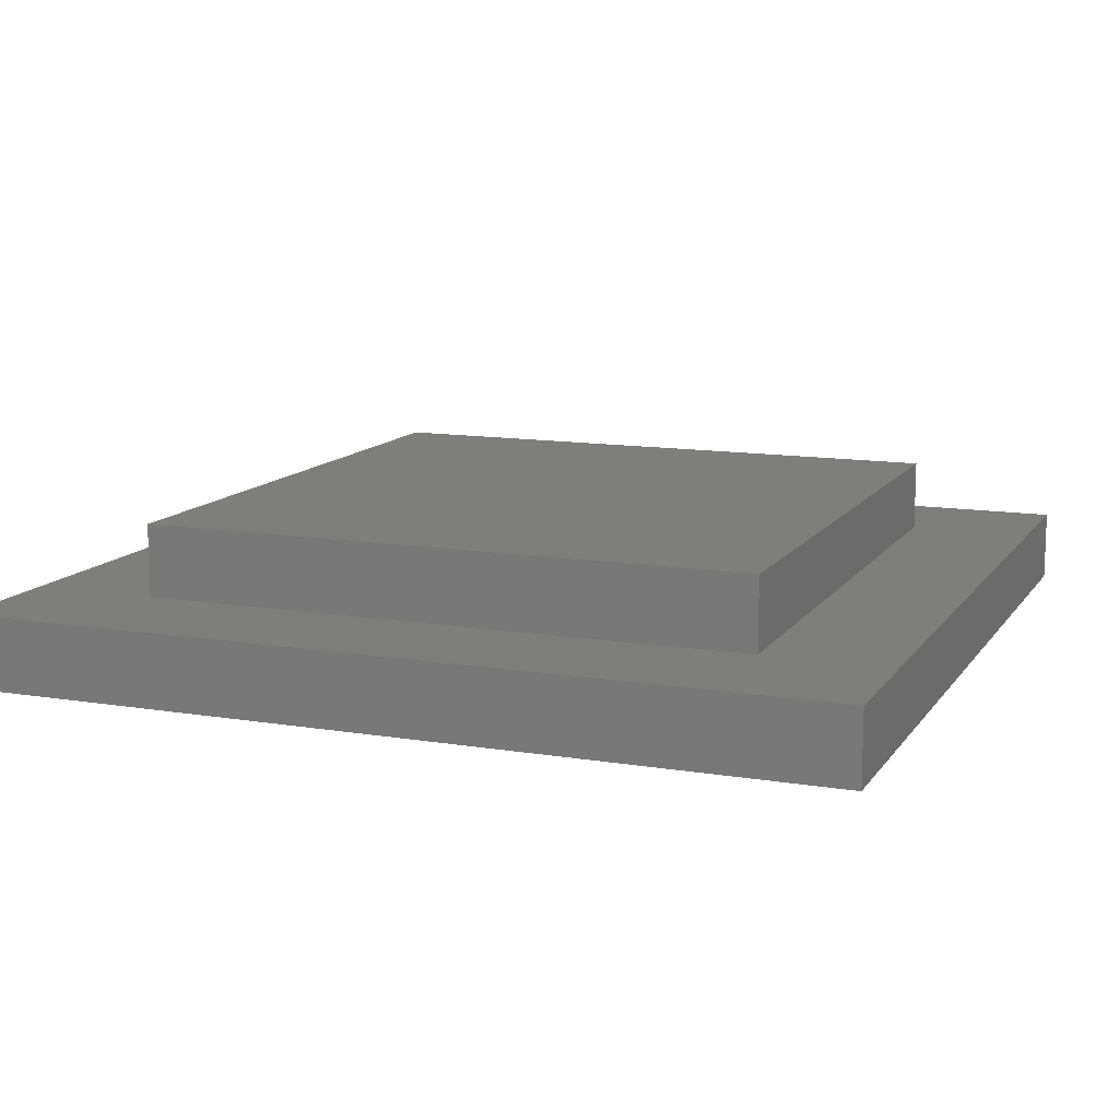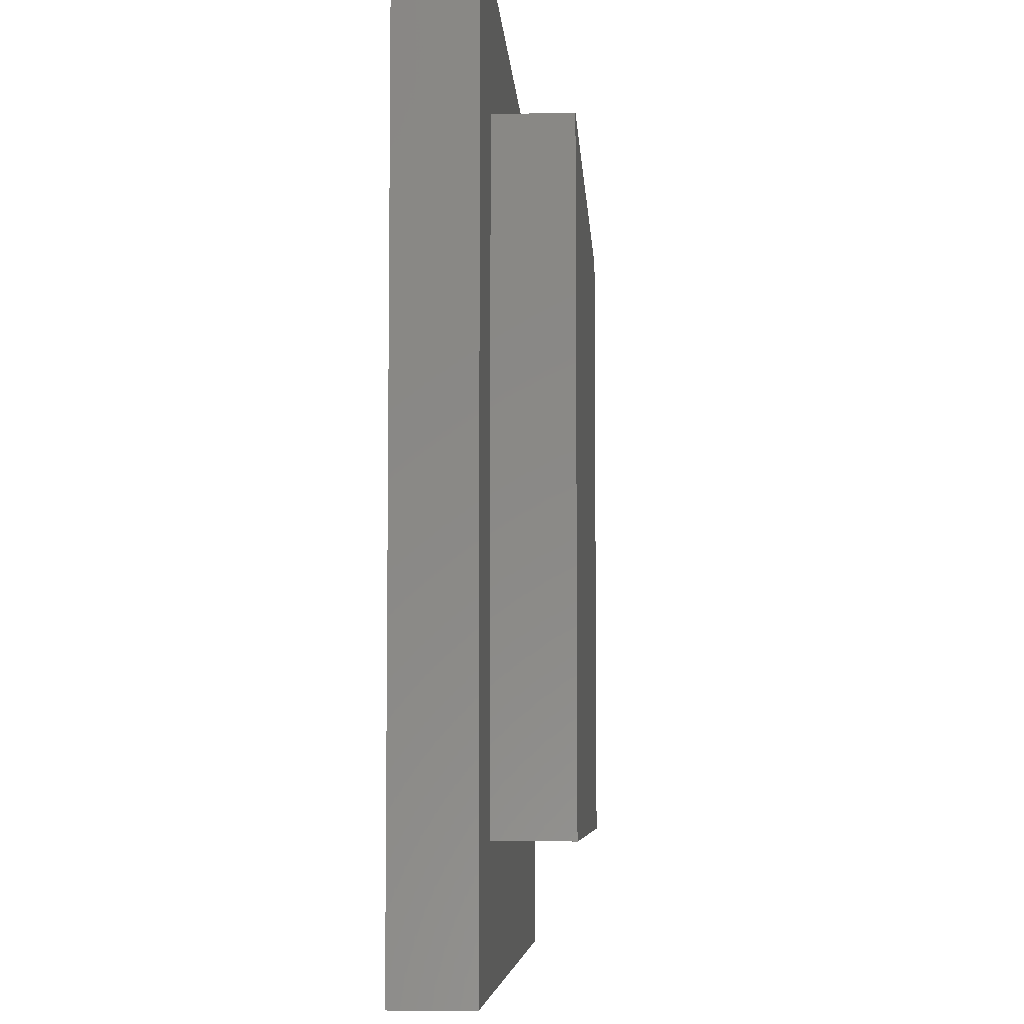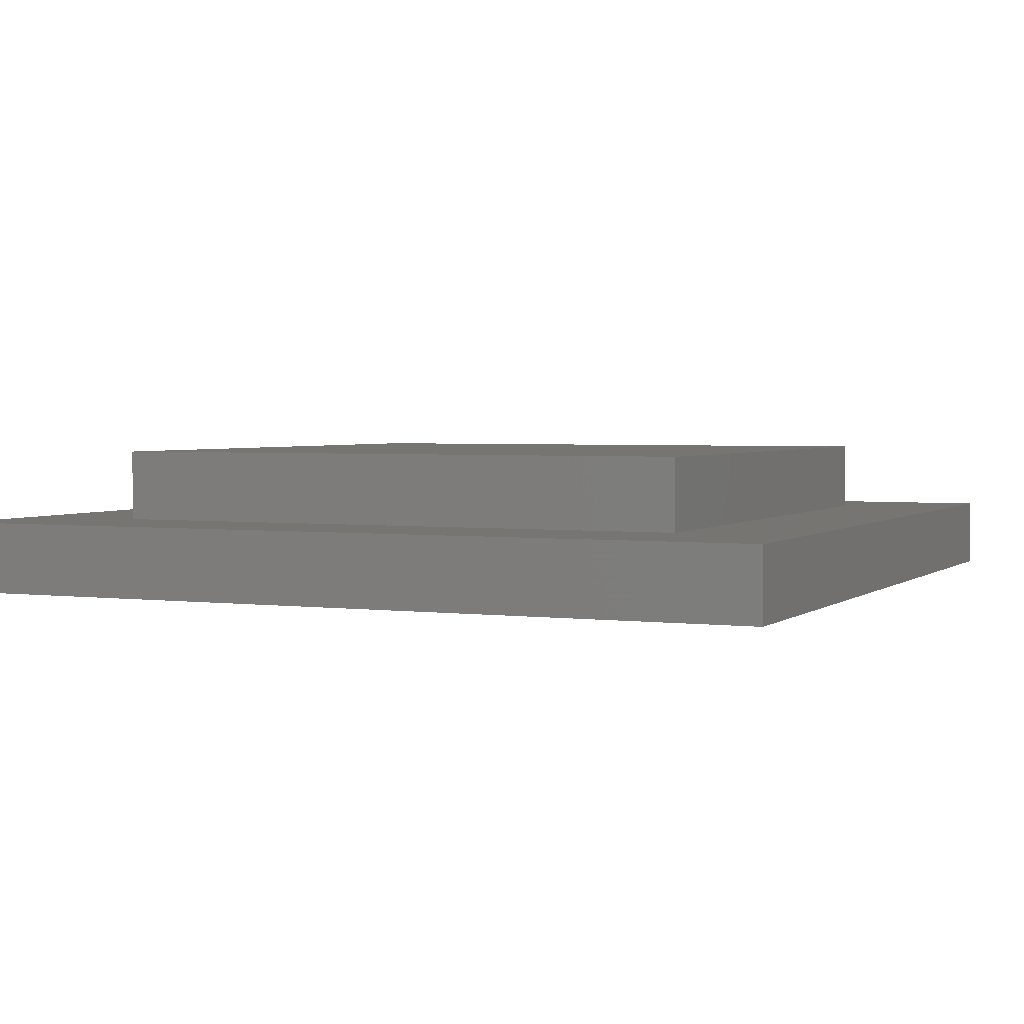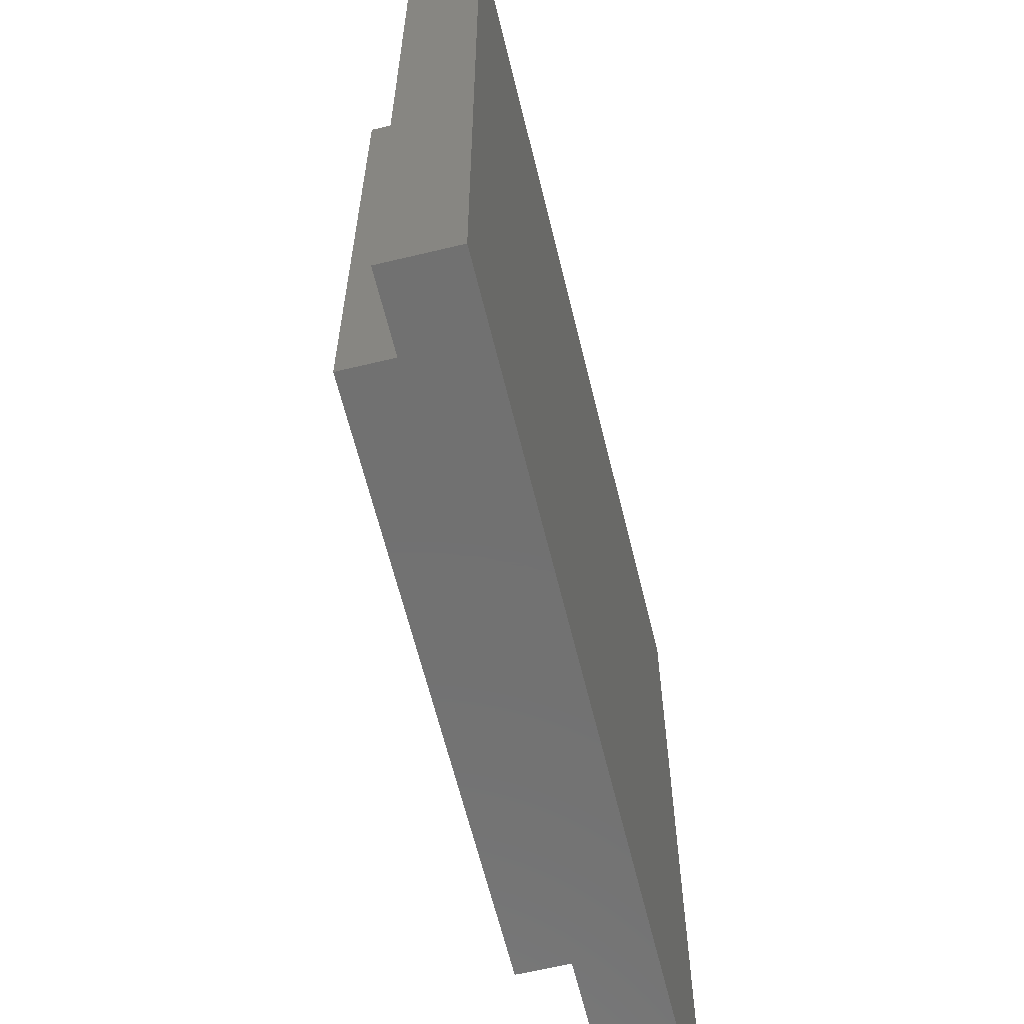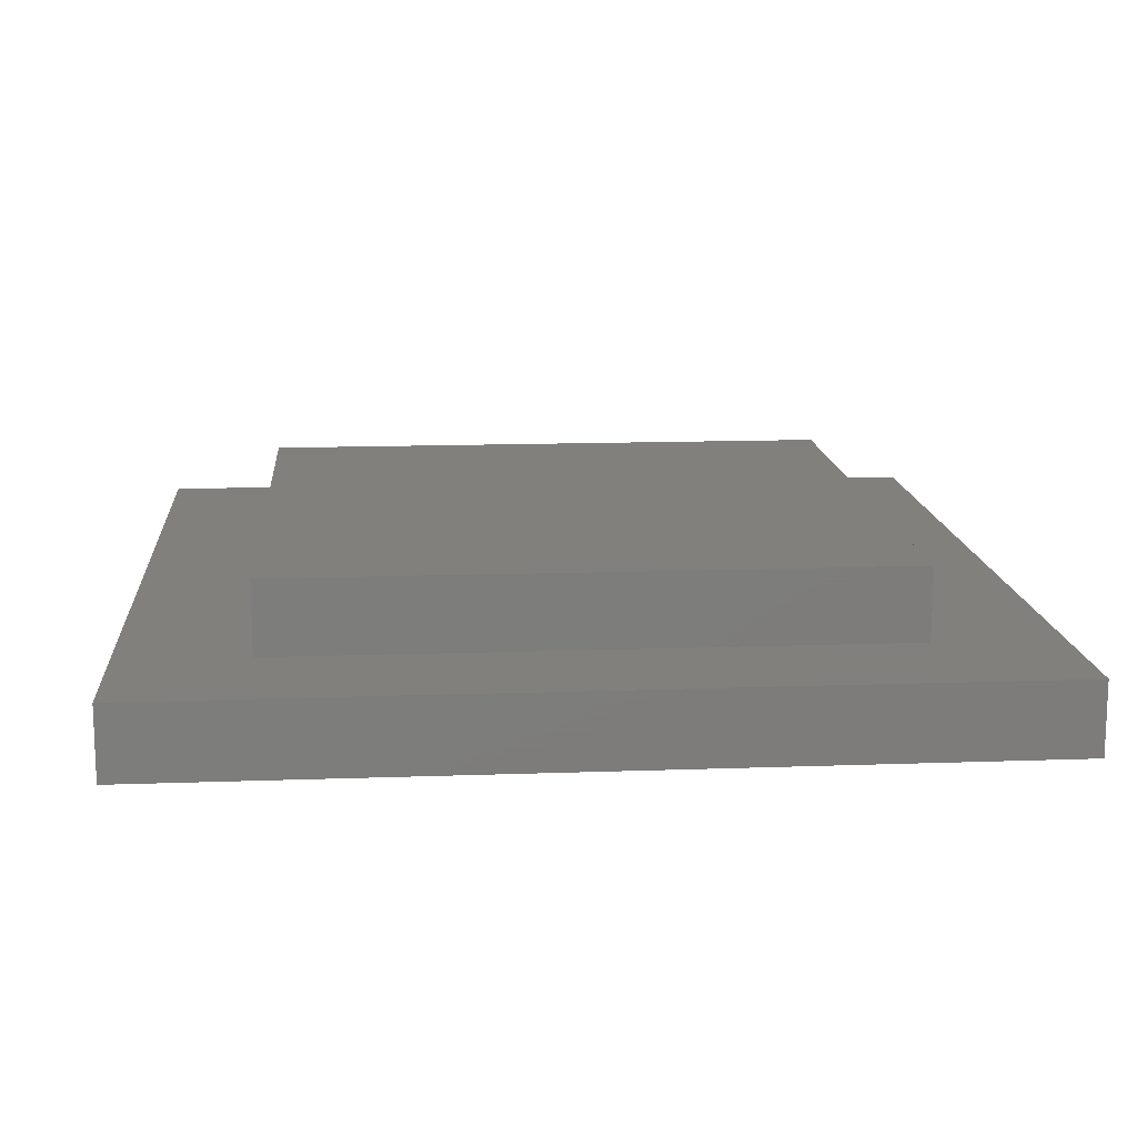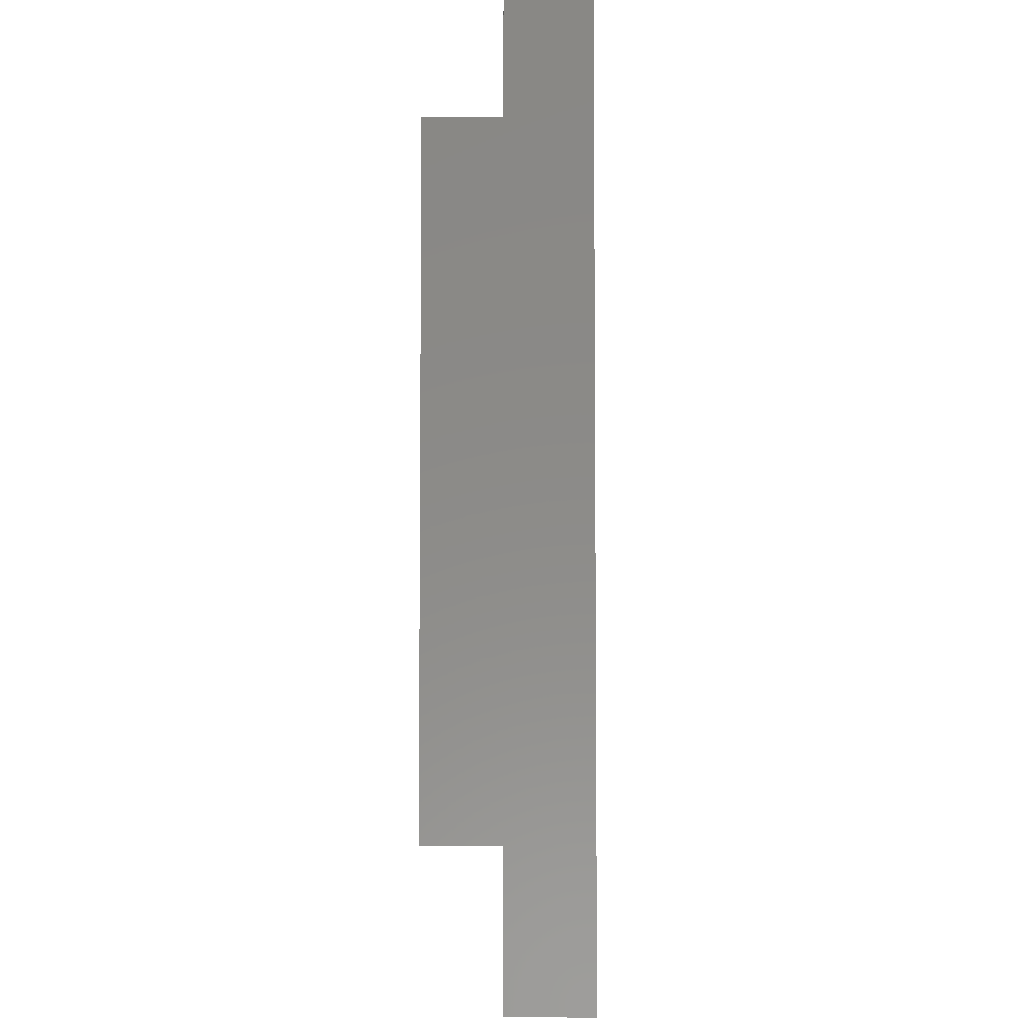
<metadata>
{"format":"stl","ext":"stl","renderer":"f3d","projection":"perspective","resolution":1024,"background":"white","views":[{"elev":12.1,"azim":21.4,"up":"+Z"},{"elev":-6.3,"azim":-86.6,"up":"+Y"},{"elev":2.8,"azim":-65.9,"up":"+Z"},{"elev":-63.1,"azim":103.7,"up":"+Y"},{"elev":13.9,"azim":-94.6,"up":"+Z"},{"elev":-5.6,"azim":90.9,"up":"+Y"}]}
</metadata>
<code>
# stl→obj: 16 verts, 28 faces
v -6 -6 -0.5
v -6 -6 0.5
v -6 6 -0.5
v -6 6 0.5
v 6 -6 -0.5
v 6 -6 0.5
v 6 6 -0.5
v 6 6 0.5
v -4.25 -4.25 0.5
v -4.25 4.25 0.5
v 4.25 -4.25 0.5
v 4.25 4.25 0.5
v -4.25 -4.25 1.5
v -4.25 4.25 1.5
v 4.25 -4.25 1.5
v 4.25 4.25 1.5
f 1 2 3
f 3 2 4
f 2 1 5
f 6 2 5
f 1 3 5
f 5 3 7
f 3 4 7
f 7 4 8
f 9 2 6
f 10 4 9
f 11 9 6
f 4 2 9
f 8 4 10
f 8 12 6
f 8 10 12
f 12 11 6
f 6 5 7
f 8 6 7
f 9 13 10
f 10 13 14
f 13 9 11
f 15 13 11
f 15 11 12
f 16 15 12
f 10 14 12
f 12 14 16
f 14 13 15
f 16 14 15

</code>
